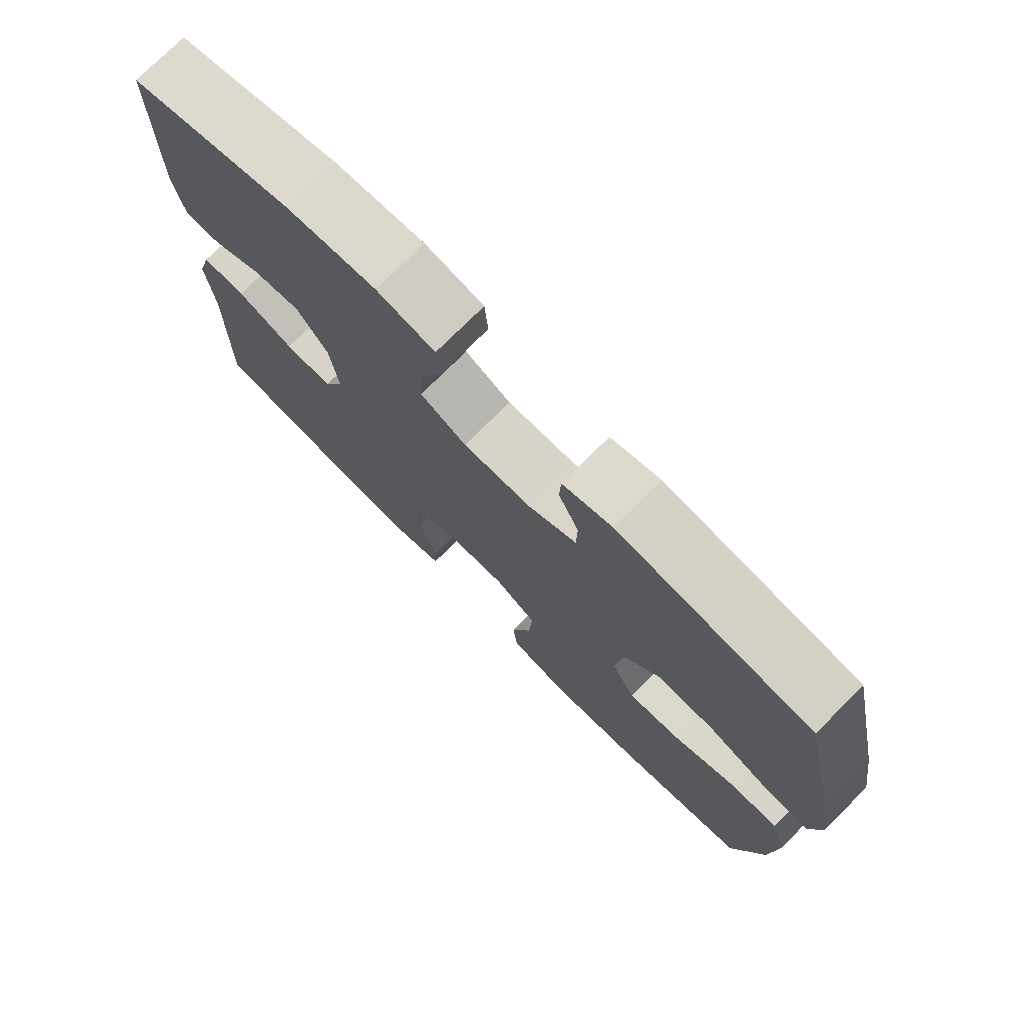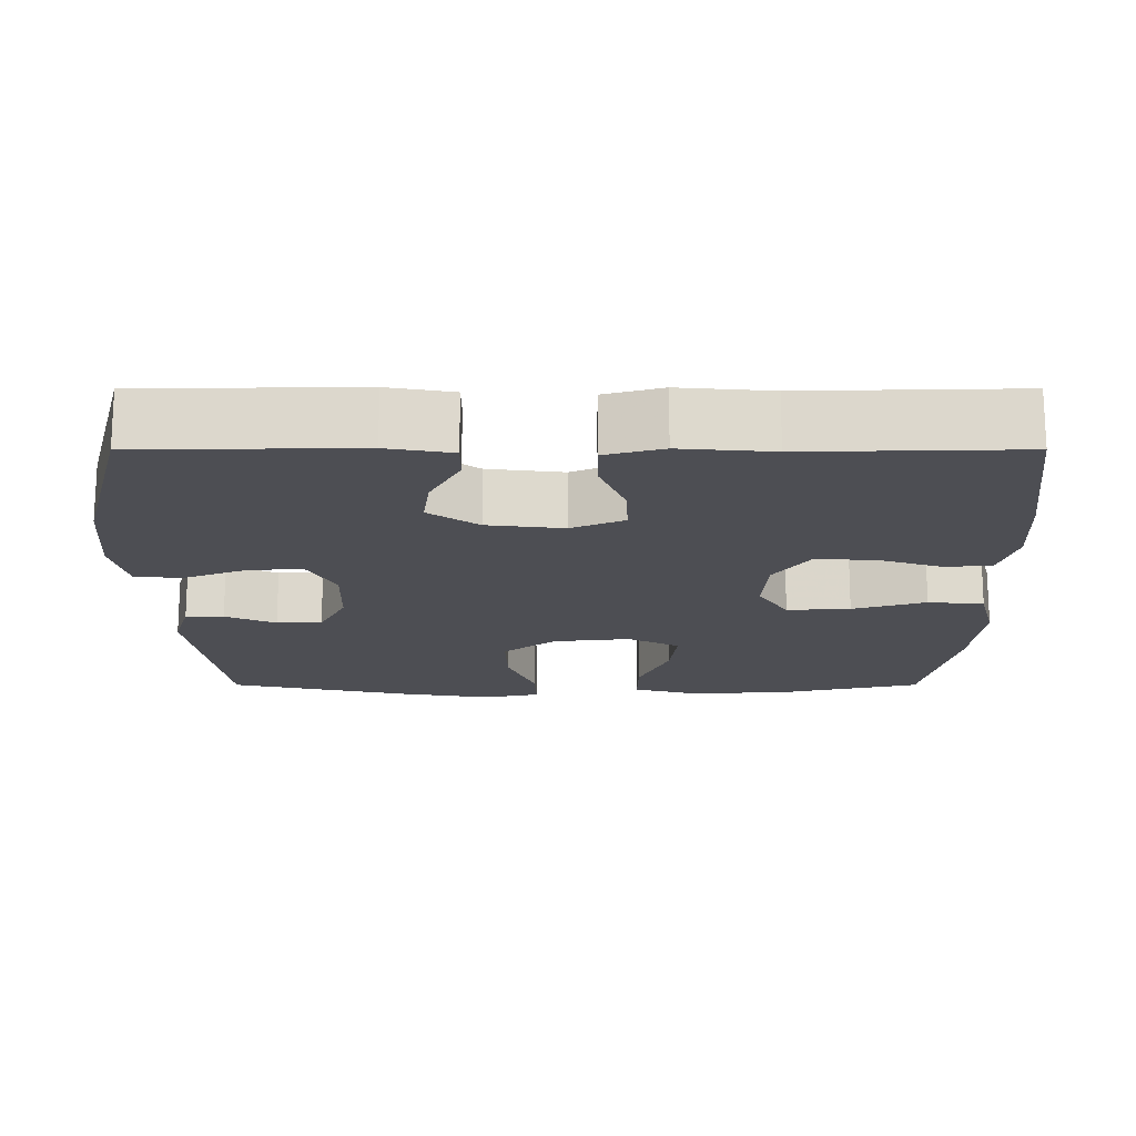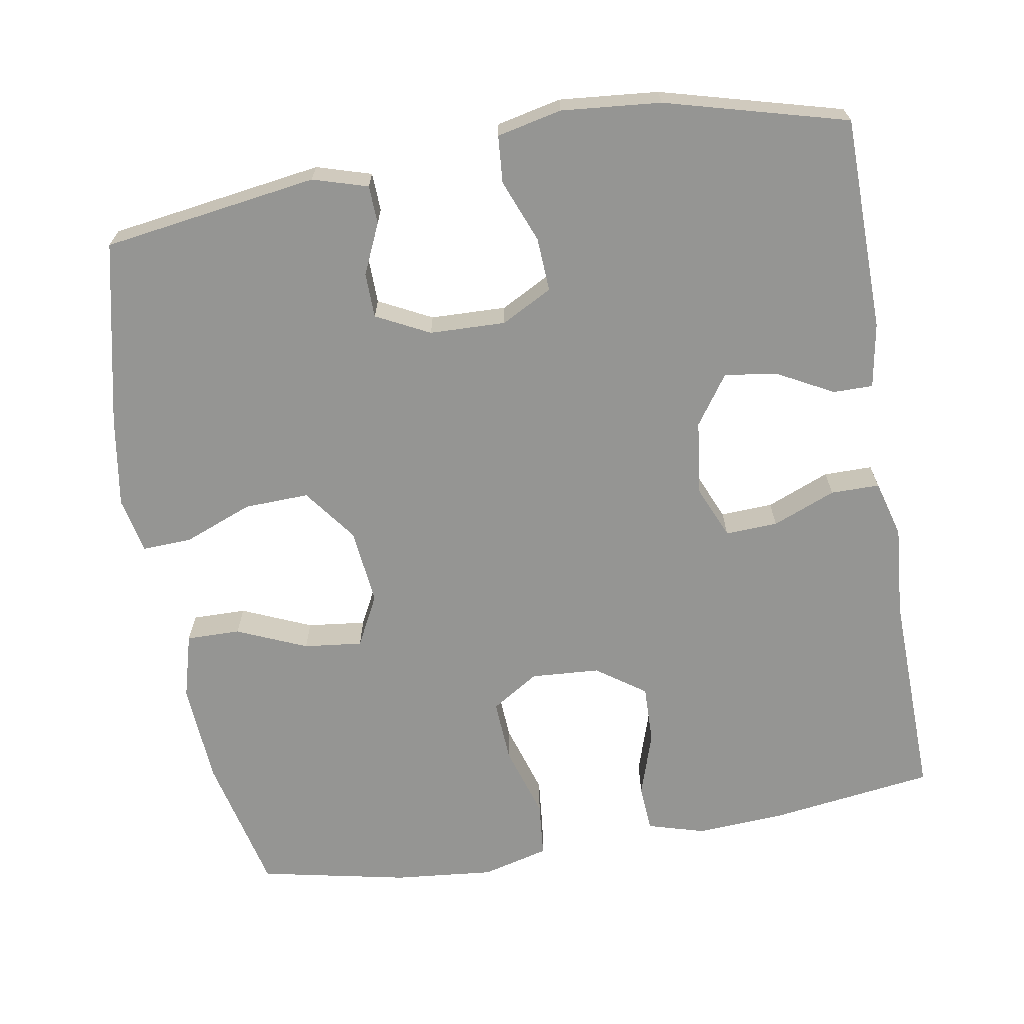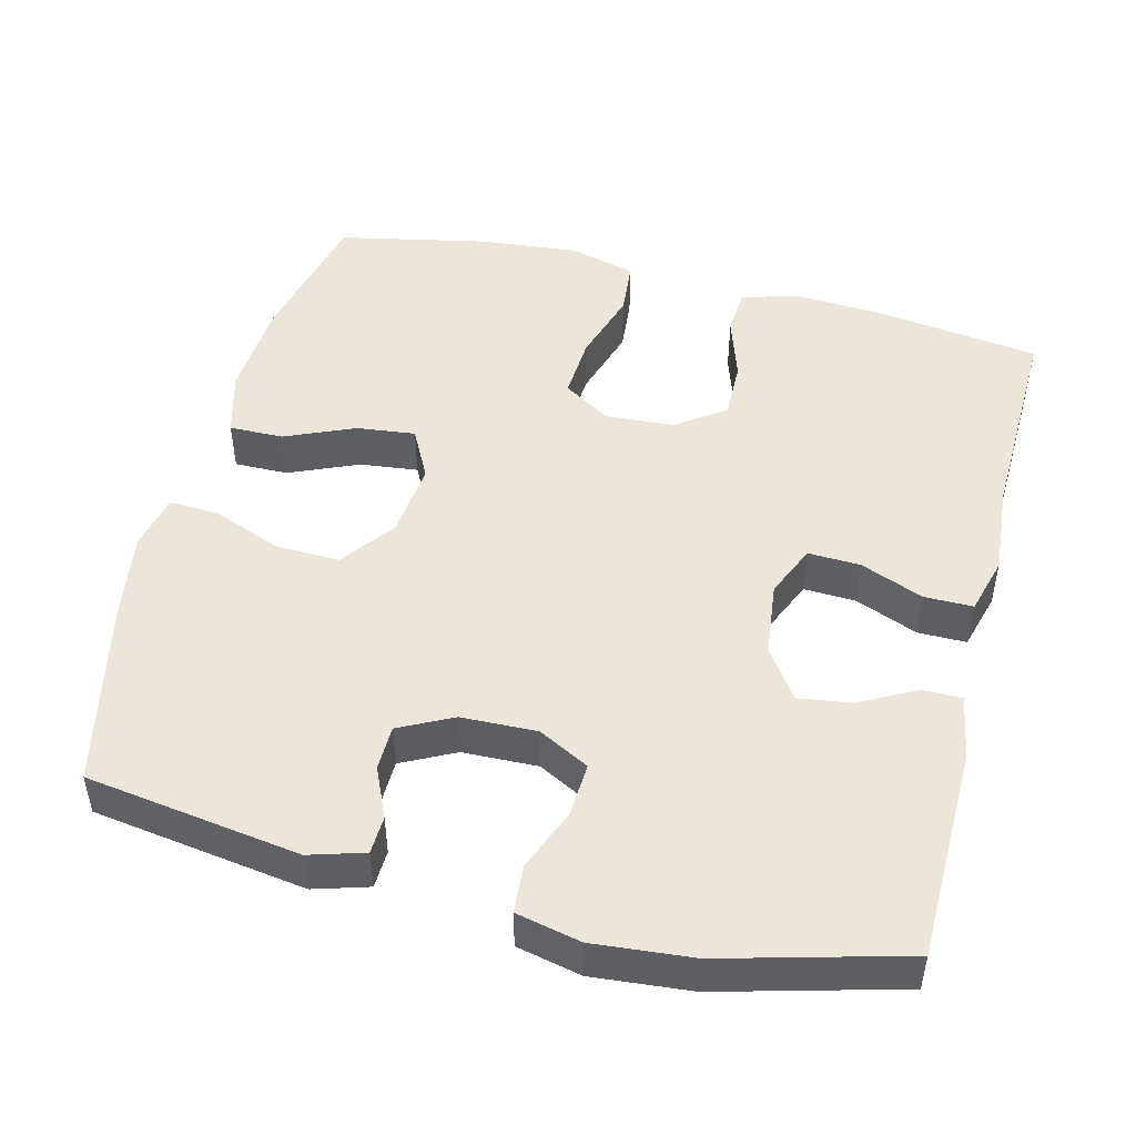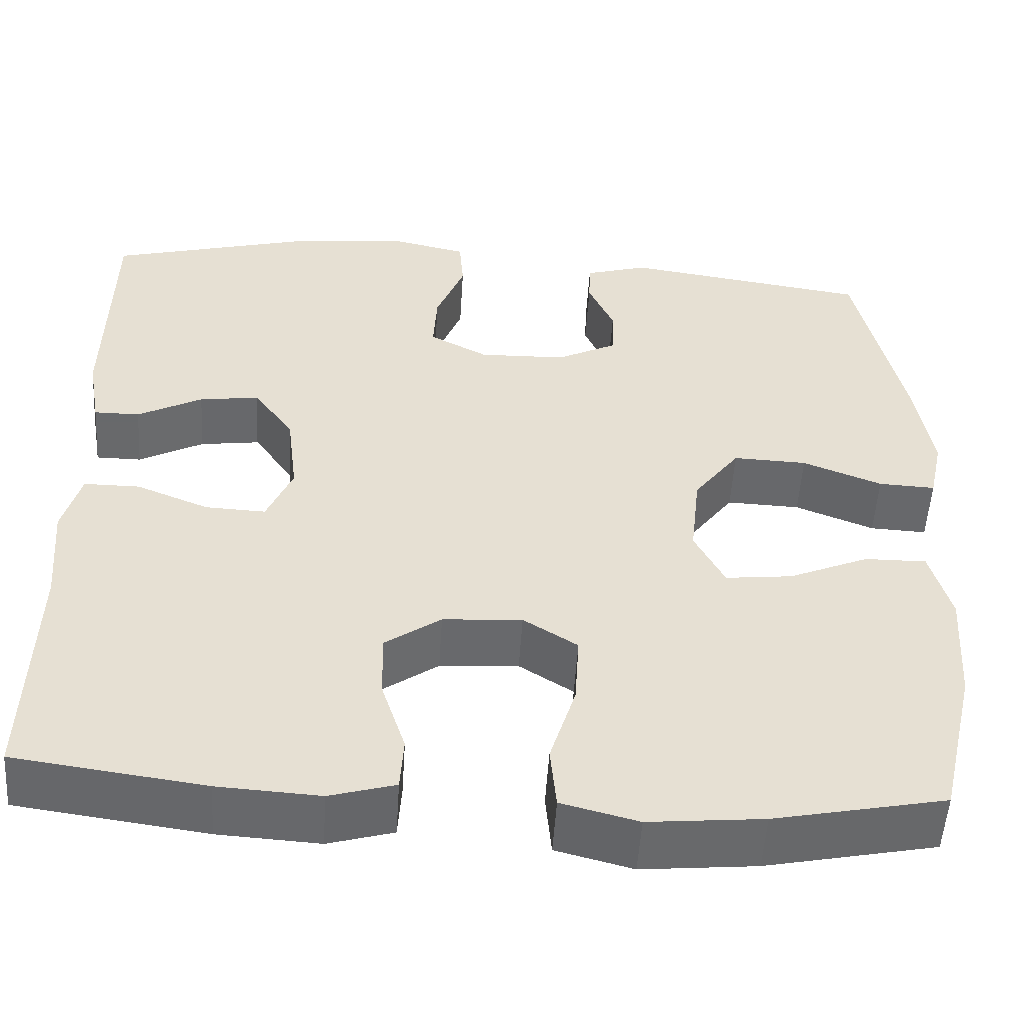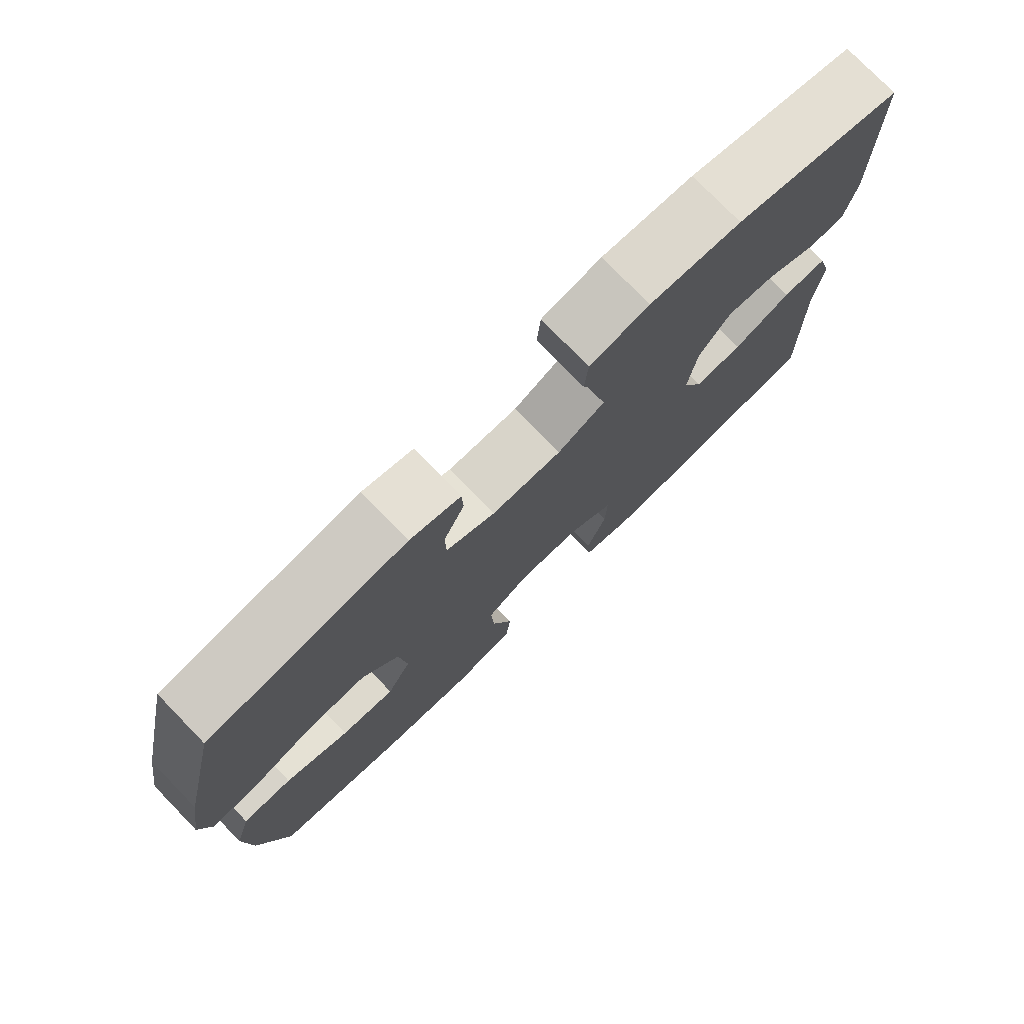
<metadata>
{"format":"obj","ext":"obj","renderer":"f3d","projection":"perspective","resolution":1024,"background":"white","views":[{"elev":75.7,"azim":-135.0,"up":"+Z"},{"elev":-17.4,"azim":90.0,"up":"+Y"},{"elev":-67.3,"azim":9.7,"up":"+Y"},{"elev":48.5,"azim":14.2,"up":"+Y"},{"elev":-52.6,"azim":176.4,"up":"+Z"},{"elev":77.2,"azim":-44.2,"up":"+Z"}]}
</metadata>
<code>
v -0.5 0.07 0.5
v -0.214 0.07 0.542
v -0.141 0.07 0.52
v -0.139 0.07 0.469
v -0.169 0.07 0.402
v -0.168 0.07 0.342
v -0.097 0.07 0.306
v 0.004 0.07 0.303
v 0.072 0.07 0.339
v 0.068 0.07 0.411
v 0.035 0.07 0.495
v 0.04 0.07 0.558
v 0.126 0.07 0.577
v 0.258 0.07 0.565
v 0.5 0.07 0.5
v 0.504 0.07 0.214
v 0.489 0.07 0.128
v 0.436 0.07 0.128
v 0.361 0.07 0.168
v 0.291 0.07 0.178
v 0.245 0.07 0.112
v 0.233 0.07 0.012
v 0.263 0.07 -0.058
v 0.333 0.07 -0.055
v 0.417 0.07 -0.021
v 0.482 0.07 -0.021
v 0.503 0.07 -0.097
v 0.493 0.07 -0.218
v 0.5 0.07 -0.5
v 0.28 0.07 -0.53
v 0.162 0.07 -0.537
v 0.086 0.07 -0.515
v 0.082 0.07 -0.452
v 0.11 0.07 -0.366
v 0.112 0.07 -0.288
v 0.047 0.07 -0.242
v -0.045 0.07 -0.236
v -0.108 0.07 -0.276
v -0.103 0.07 -0.36
v -0.073 0.07 -0.457
v -0.08 0.07 -0.531
v -0.169 0.07 -0.554
v -0.302 0.07 -0.541
v -0.5 0.07 -0.5
v -0.543 0.07 -0.314
v -0.552 0.07 -0.178
v -0.528 0.07 -0.091
v -0.456 0.07 -0.092
v -0.363 0.07 -0.132
v -0.285 0.07 -0.141
v -0.25 0.07 -0.073
v -0.261 0.07 0.029
v -0.314 0.07 0.1
v -0.4 0.07 0.097
v -0.492 0.07 0.061
v -0.558 0.07 0.058
v -0.574 0.07 0.133
v -0.555 0.07 0.253
v -0.5 0 0.5
v -0.214 0 0.542
v -0.141 0 0.52
v -0.139 0 0.469
v -0.169 0 0.402
v -0.168 0 0.342
v -0.097 0 0.306
v 0.004 0 0.303
v 0.072 0 0.339
v 0.068 0 0.411
v 0.035 0 0.495
v 0.04 0 0.558
v 0.126 0 0.577
v 0.258 0 0.565
v 0.5 0 0.5
v 0.504 0 0.214
v 0.489 0 0.128
v 0.436 0 0.128
v 0.361 0 0.168
v 0.291 0 0.178
v 0.245 0 0.112
v 0.233 0 0.012
v 0.263 0 -0.058
v 0.333 0 -0.055
v 0.417 0 -0.021
v 0.482 0 -0.021
v 0.503 0 -0.097
v 0.493 0 -0.218
v 0.5 0 -0.5
v 0.28 0 -0.53
v 0.162 0 -0.537
v 0.086 0 -0.515
v 0.082 0 -0.452
v 0.11 0 -0.366
v 0.112 0 -0.288
v 0.047 0 -0.242
v -0.045 0 -0.236
v -0.108 0 -0.276
v -0.103 0 -0.36
v -0.073 0 -0.457
v -0.08 0 -0.531
v -0.169 0 -0.554
v -0.302 0 -0.541
v -0.5 0 -0.5
v -0.543 0 -0.314
v -0.552 0 -0.178
v -0.528 0 -0.091
v -0.456 0 -0.092
v -0.363 0 -0.132
v -0.285 0 -0.141
v -0.25 0 -0.073
v -0.261 0 0.029
v -0.314 0 0.1
v -0.4 0 0.097
v -0.492 0 0.061
v -0.558 0 0.058
v -0.574 0 0.133
v -0.555 0 0.253
f 54 55 56 57
f 53 54 57 58
f 46 47 48 49
f 46 49 50
f 45 46 50
f 44 45 50
f 43 44 50
f 42 43 50 51
f 39 40 41 42
f 38 39 42 51
f 31 32 33 34
f 31 34 35
f 28 29 30 31
f 28 31 35
f 27 28 35 36
f 24 25 26 27
f 23 24 27 36
f 16 17 18 19
f 16 19 20
f 15 16 20
f 14 15 20 21
f 10 11 12 13
f 9 10 13 14
f 2 3 4 5
f 2 5 6
f 53 58 1 2
f 52 53 2 6
f 37 38 51 52
f 37 52 6 7
f 22 23 36 37
f 22 37 7 8
f 9 14 21 22
f 8 9 22
f 115 114 113 112
f 116 115 112 111
f 107 106 105 104
f 108 107 104
f 108 104 103
f 108 103 102
f 108 102 101
f 109 108 101 100
f 100 99 98 97
f 109 100 97 96
f 92 91 90 89
f 93 92 89
f 89 88 87 86
f 93 89 86
f 94 93 86 85
f 85 84 83 82
f 94 85 82 81
f 77 76 75 74
f 78 77 74
f 78 74 73
f 79 78 73 72
f 71 70 69 68
f 72 71 68 67
f 63 62 61 60
f 64 63 60
f 60 59 116 111
f 64 60 111 110
f 110 109 96 95
f 65 64 110 95
f 95 94 81 80
f 66 65 95 80
f 80 79 72 67
f 80 67 66
f 1 59 60 2
f 2 60 61 3
f 3 61 62 4
f 4 62 63 5
f 5 63 64 6
f 6 64 65 7
f 7 65 66 8
f 8 66 67 9
f 9 67 68 10
f 10 68 69 11
f 11 69 70 12
f 12 70 71 13
f 13 71 72 14
f 14 72 73 15
f 15 73 74 16
f 16 74 75 17
f 17 75 76 18
f 18 76 77 19
f 19 77 78 20
f 20 78 79 21
f 21 79 80 22
f 22 80 81 23
f 23 81 82 24
f 24 82 83 25
f 25 83 84 26
f 26 84 85 27
f 27 85 86 28
f 28 86 87 29
f 29 87 88 30
f 30 88 89 31
f 31 89 90 32
f 32 90 91 33
f 33 91 92 34
f 34 92 93 35
f 35 93 94 36
f 36 94 95 37
f 37 95 96 38
f 38 96 97 39
f 39 97 98 40
f 40 98 99 41
f 41 99 100 42
f 42 100 101 43
f 43 101 102 44
f 44 102 103 45
f 45 103 104 46
f 46 104 105 47
f 47 105 106 48
f 48 106 107 49
f 49 107 108 50
f 50 108 109 51
f 51 109 110 52
f 52 110 111 53
f 53 111 112 54
f 54 112 113 55
f 55 113 114 56
f 56 114 115 57
f 57 115 116 58
f 58 116 59 1

</code>
